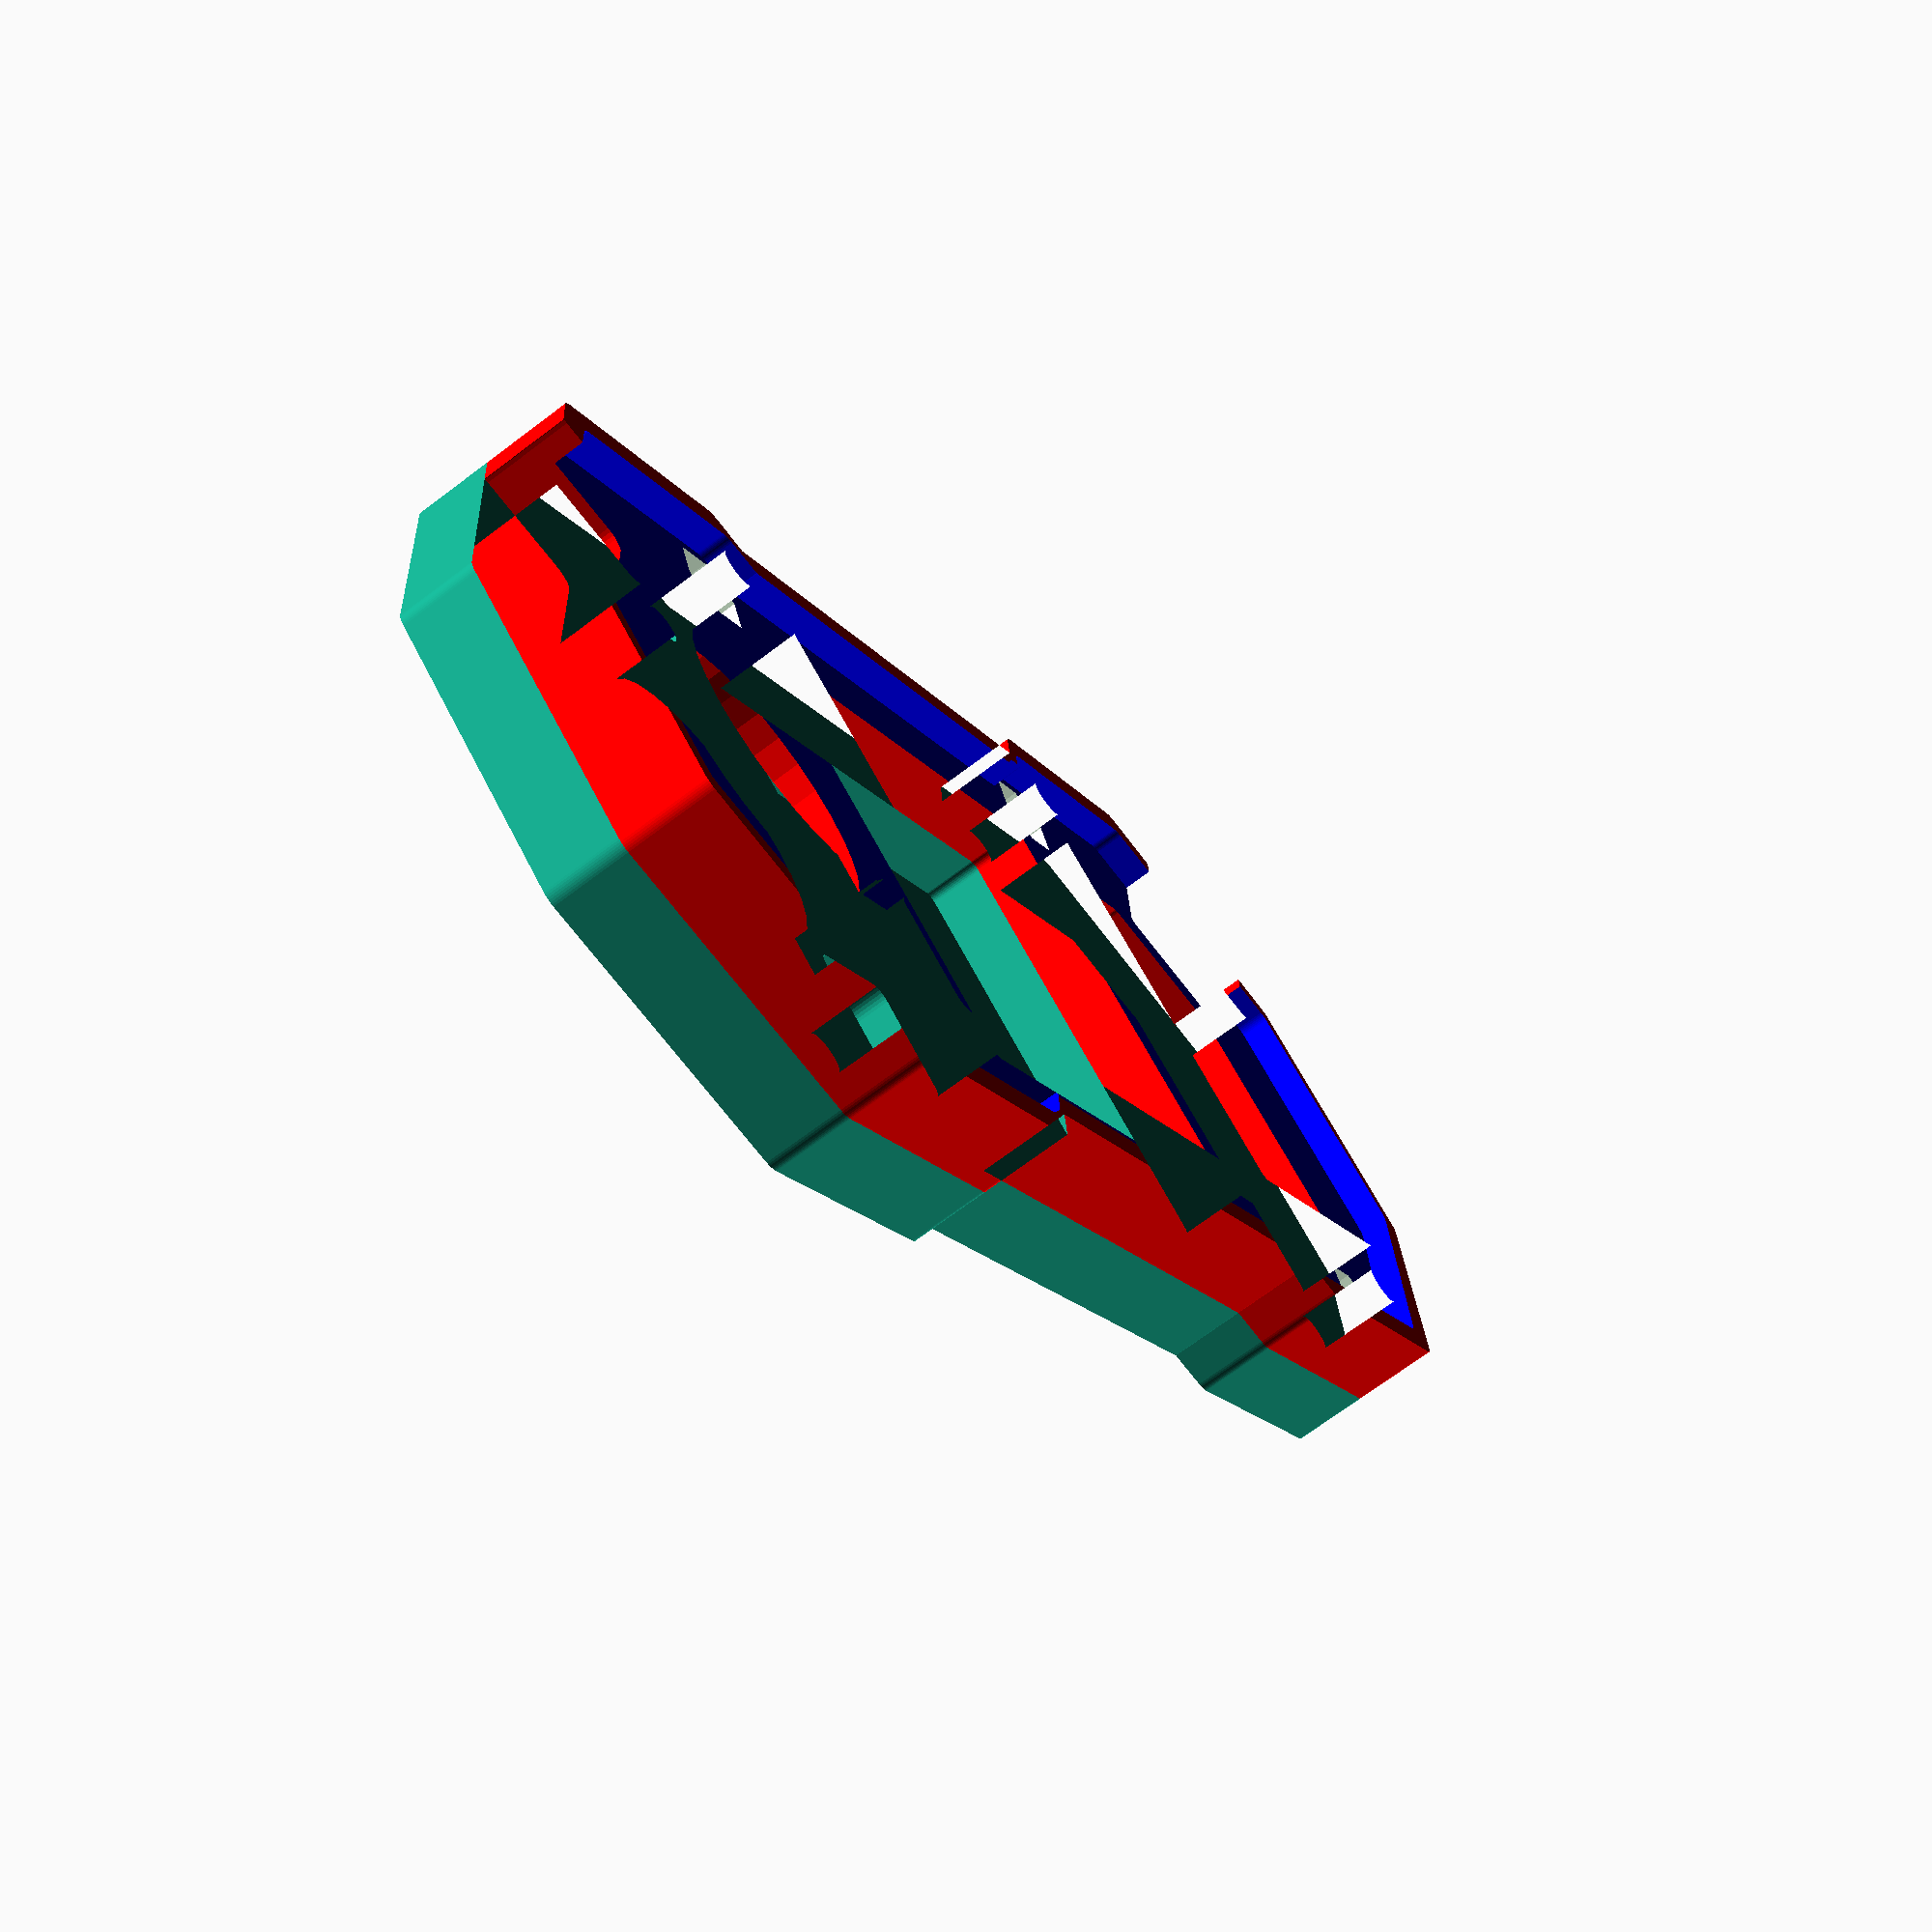
<openscad>
module spike()
{
    minkowski()
    {
        union()
        {
            rotate([0, 0, 360/16]) circle(r=18, $fn=8);
            translate([50, 0, 0]) rotate([0, 0, 360/16]) circle(r=18, $fn=8);
            translate([25, 0]) square([32, 30], center=true);
        }
        circle(r=1, $fn=60);
    }
}

hole_size = 2 + 0.1;
difference()
{
scale([1.0, 1.0, 1])//1.04)
{
    union()
    {

        color("red")translate([0, 0, 3])linear_extrude(height=4.6)
        difference()
        {
            scale([1.02, 1.08]) translate([-25, 0]) spike();
            
            
            translate([-19, 15]) circle(d=hole_size, $fn=30);
            translate([19, 15]) circle(d=hole_size, $fn=30);
            
            translate([-31, -15]) circle(d=hole_size, $fn=30);
            translate([31, -15]) circle(d=hole_size, $fn=30);
            
            // Battery
            translate([0, 0]) minkowski()
            {
                square([30, 24], center=true);
                circle(d=1, $fn=30);
            }
            
            /* USB */
            translate([36.5, 11]) rotate([0, 0, 45]) minkowski()
            {
                square([6, 8], center=true);
                circle(r=0.5, $fn=30);
            }
            
            // Speaker
            translate([-28, 0]) circle(r=7.2, $fn=30);
            translate([-28, -7]) square([4, 4], center=true);
            
            // power
            translate([-36.5, 11.5]) rotate([0, 0, 45]) minkowski()
            {
                square([8, 5], center=true);
                circle(d=2, center=true, $fn=30);
            }
            
            //reset
            translate([-20, -10]) minkowski()
            {
                square([5, 5], center=true);
                circle(r=0.8, $fn=30);
            }
            
            //ICs
            translate([23, 0]) minkowski()
            {
                hull()
                {
                    square([10, 22], center=true);
                    translate([8.5, -3]) square([5, 16], center=true);
                }
                circle(r=0.5, $fn=30);
            }
            
            //ISP
            /*translate([-25, 14]) minkowski()
            {
                square([7, 4], center=true);
                circle(r=0.5, $fn=30);
            }*/
        }

        translate([0, 0, 0])linear_extrude(height=3)
        difference()
        {
            scale([1.02, 1.08]) translate([-25, 0]) spike();
            
            
            translate([-19, 15]) circle(d=hole_size, $fn=30);
            translate([19, 15]) circle(d=hole_size, $fn=30);
            
            translate([-31, -15]) circle(d=hole_size, $fn=30);
            translate([31, -15]) circle(d=hole_size, $fn=30);
            
            // Battery
            translate([0, 0]) minkowski()
            {
                square([30, 24], center=true);
                circle(d=1, $fn=30);
            }
            
            //reset
            translate([-20, -10]) minkowski()
            {
                square([5, 5], center=true);
                circle(r=0.8, $fn=30);
            }
        }

        difference()
        {
         translate([0, 0, -1]) linear_extrude(height=1)
            scale([1.02, 1.08]) translate([-25, 0])spike();
            
            translate([-20, -10, -1.05]) 
            {
                cylinder(r=1.0, h=1.1, $fn=30);
            }
        }
    }
}

translate([-25, 0, 6.0]) color("blue") linear_extrude(height=1.8)spike(); 

            translate([-19, 15, 3.01]) cylinder(d=4.8, h=3, $fn=6);
            translate([19, 15, 3.01]) cylinder(d=4.8, h=3, $fn=6);
            
            translate([-31, -15, 3.01]) cylinder(d=4.8, h=3, $fn=6);
            translate([31, -15, 3.01]) cylinder(d=4.8, h=3, $fn=6);
}
</openscad>
<views>
elev=250.6 azim=132.3 roll=233.0 proj=p view=wireframe
</views>
